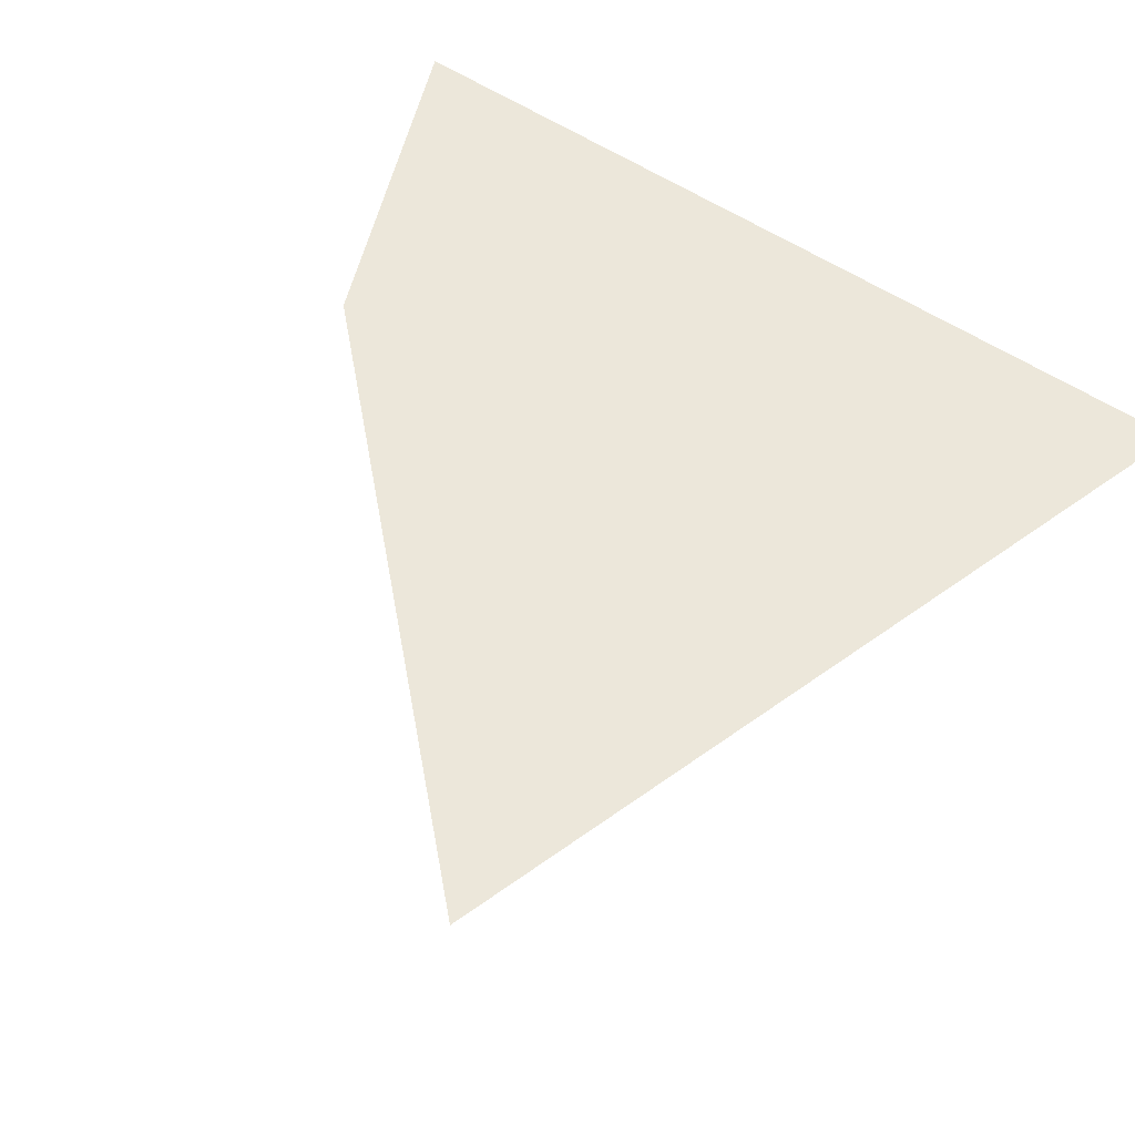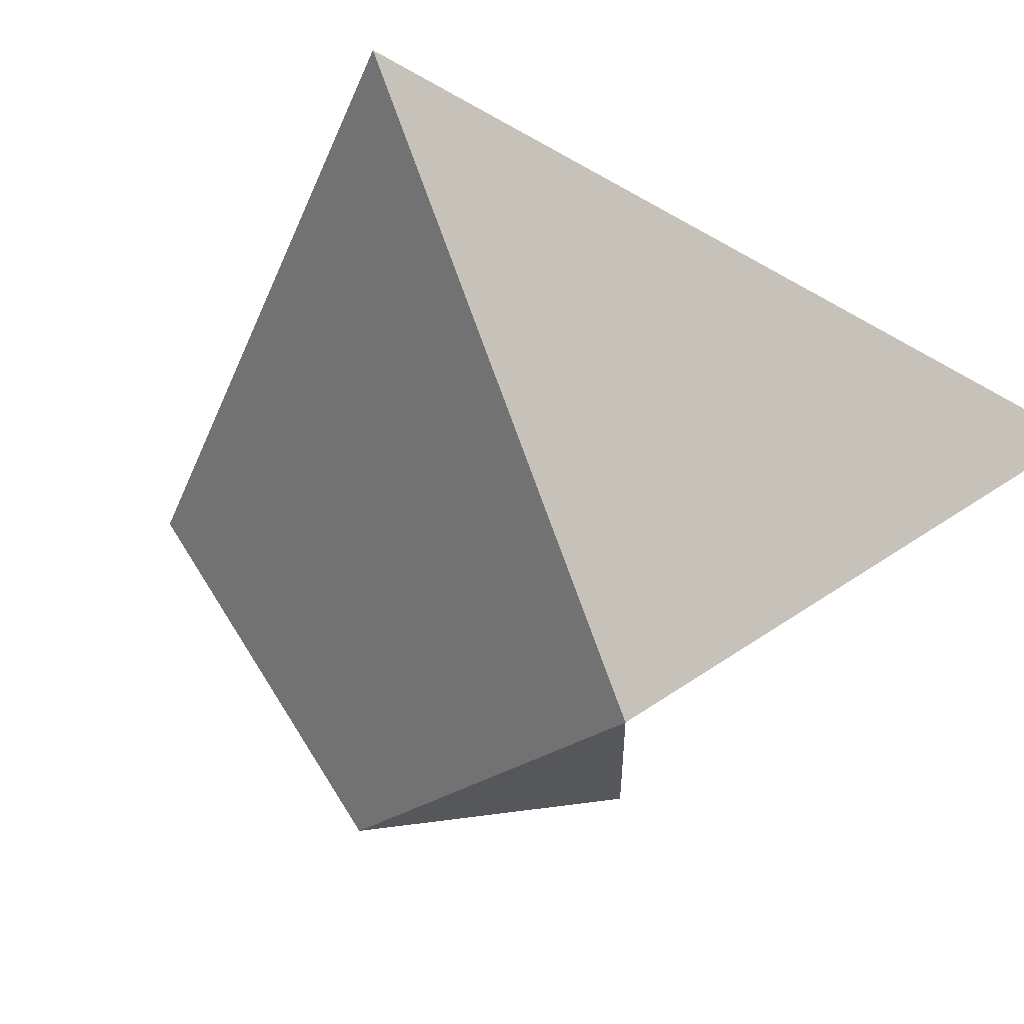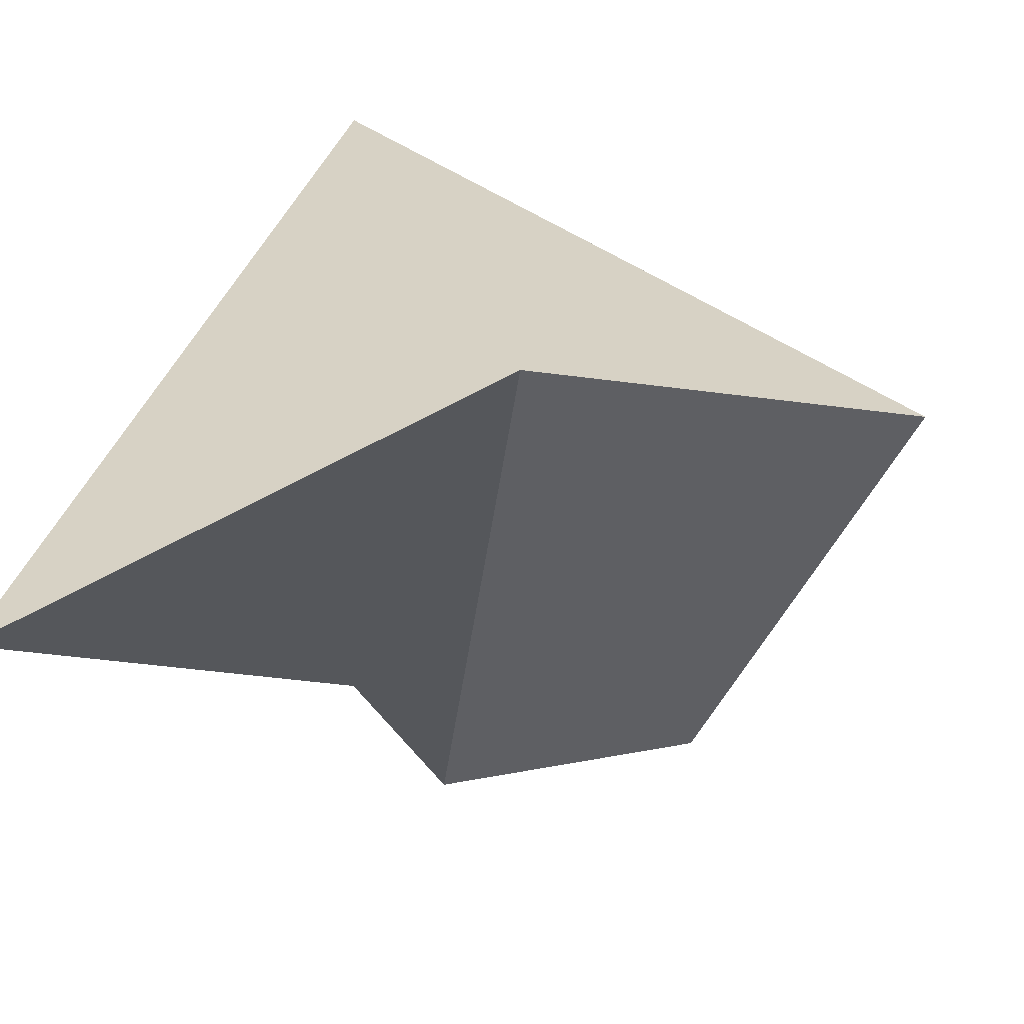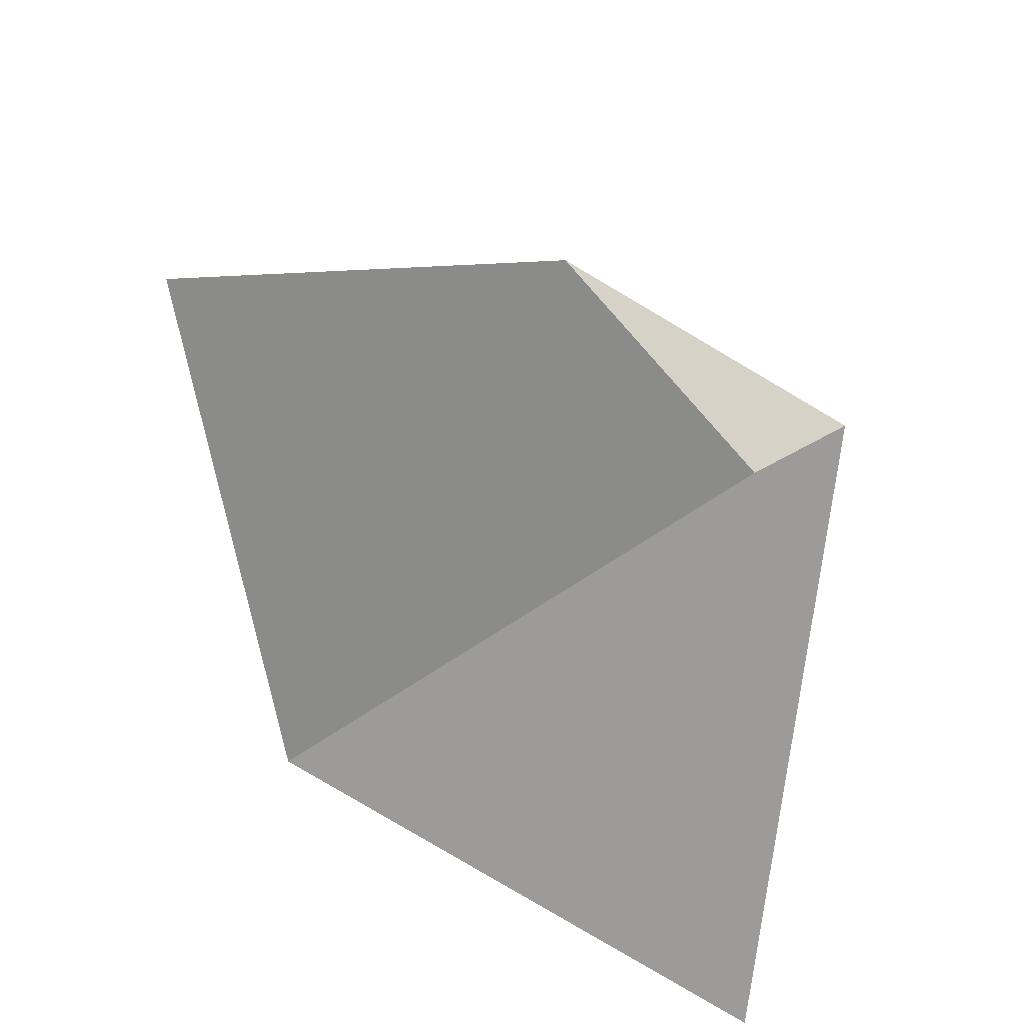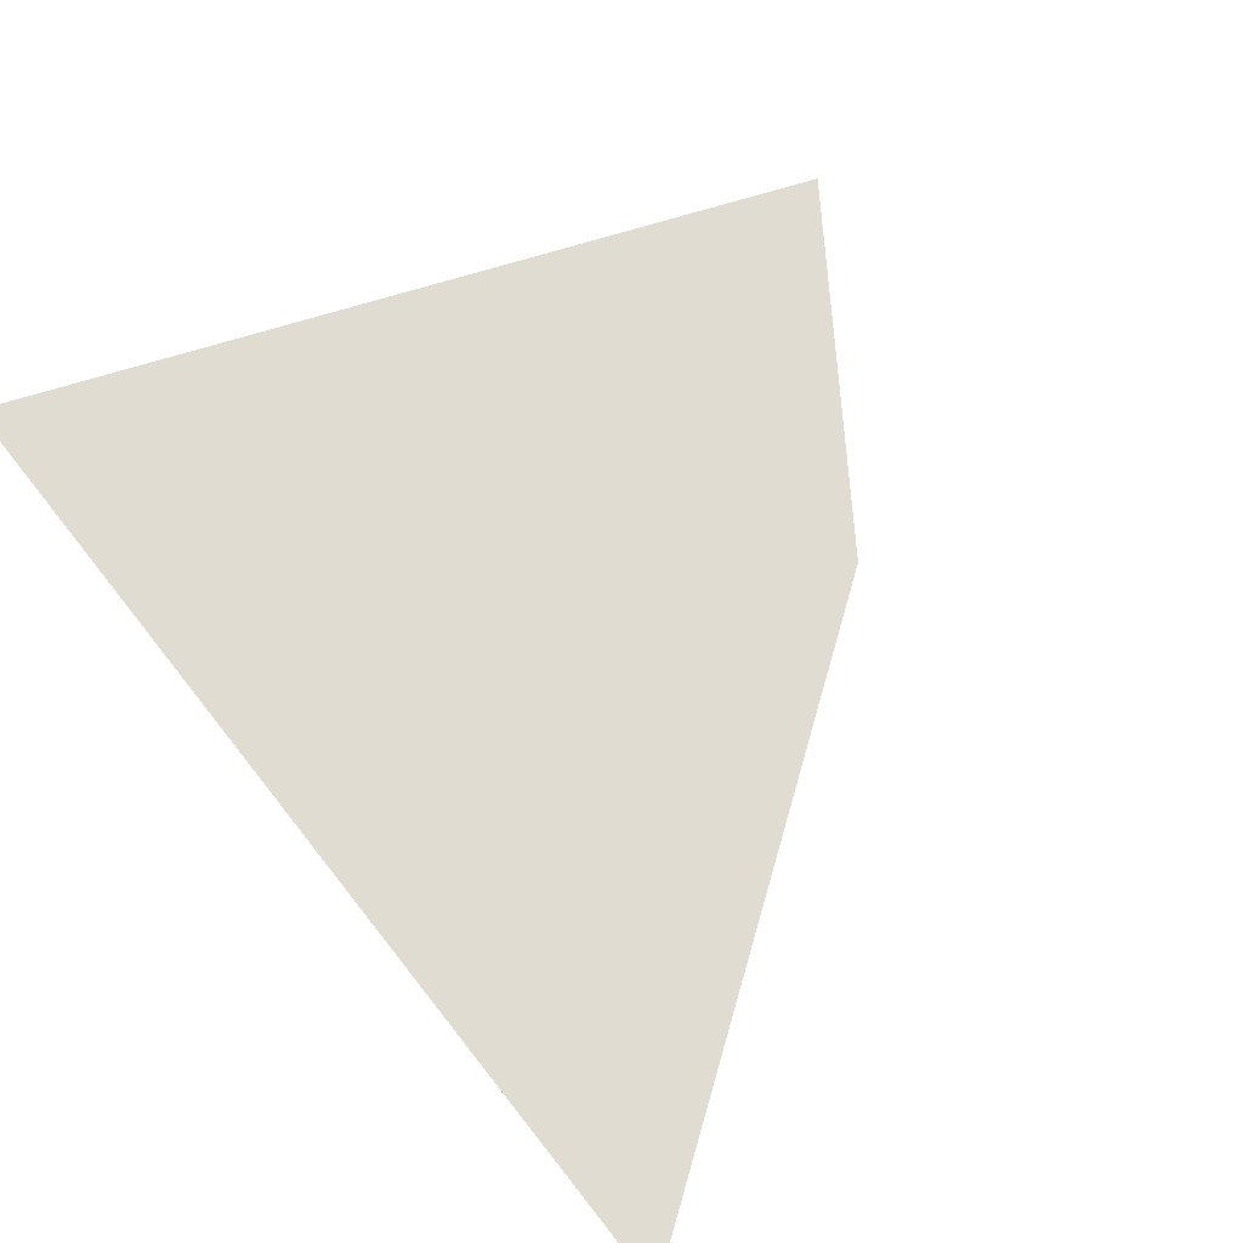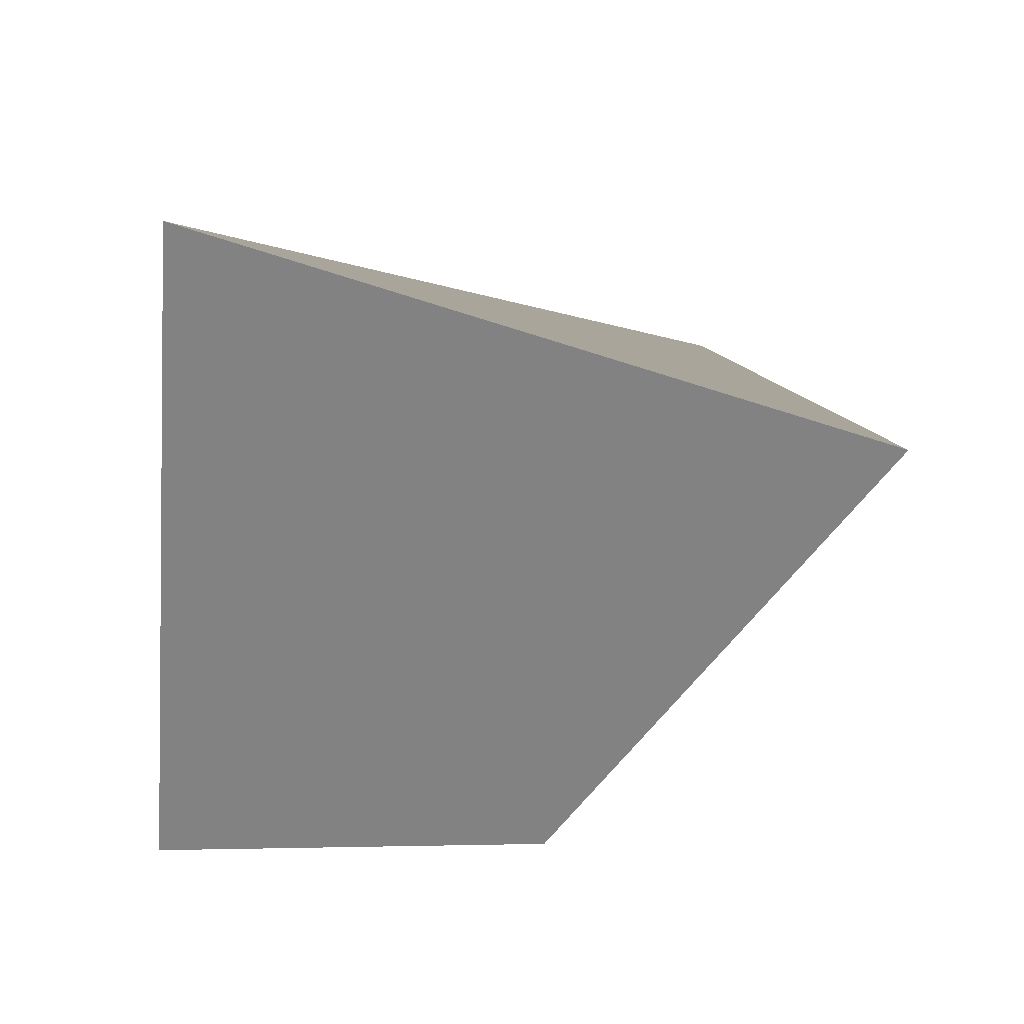
<metadata>
{"format":"obj","ext":"obj","renderer":"f3d","projection":"perspective","resolution":1024,"background":"white","views":[{"elev":55.0,"azim":-55.8,"up":"+Y"},{"elev":-27.3,"azim":48.0,"up":"+Y"},{"elev":36.1,"azim":-165.5,"up":"+Y"},{"elev":-36.4,"azim":-40.7,"up":"+Z"},{"elev":64.6,"azim":135.0,"up":"+Y"},{"elev":34.6,"azim":-175.3,"up":"+Z"}]}
</metadata>
<code>
o Cube
v 1.593 1.613 2.482
v 1.031 -1.031 0.3532
v 2.12 1.031 -2.145
v 1.031 -1.031 0.3532
v -2.12 1.031 0.9913
v -1.031 -1.031 0.3532
v -0.3048 2.194 -0.8526
v 0.2667 -1.031 -0.3532
f 1 5 7 3
f 4 3 7 8
f 8 7 5 6
f 6 2 4 8
f 2 1 3 4
f 6 5 1 2

</code>
